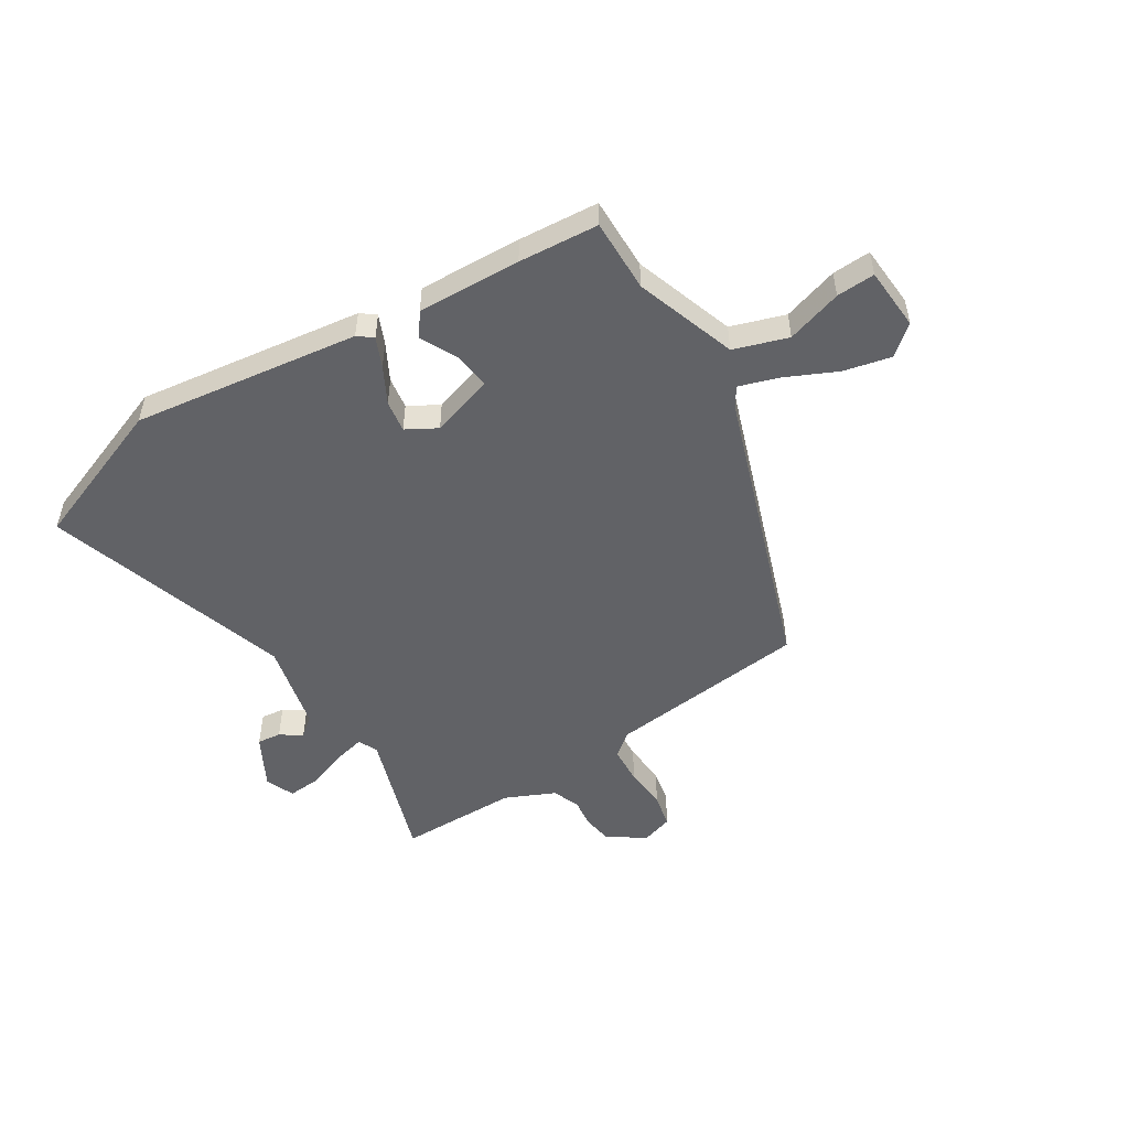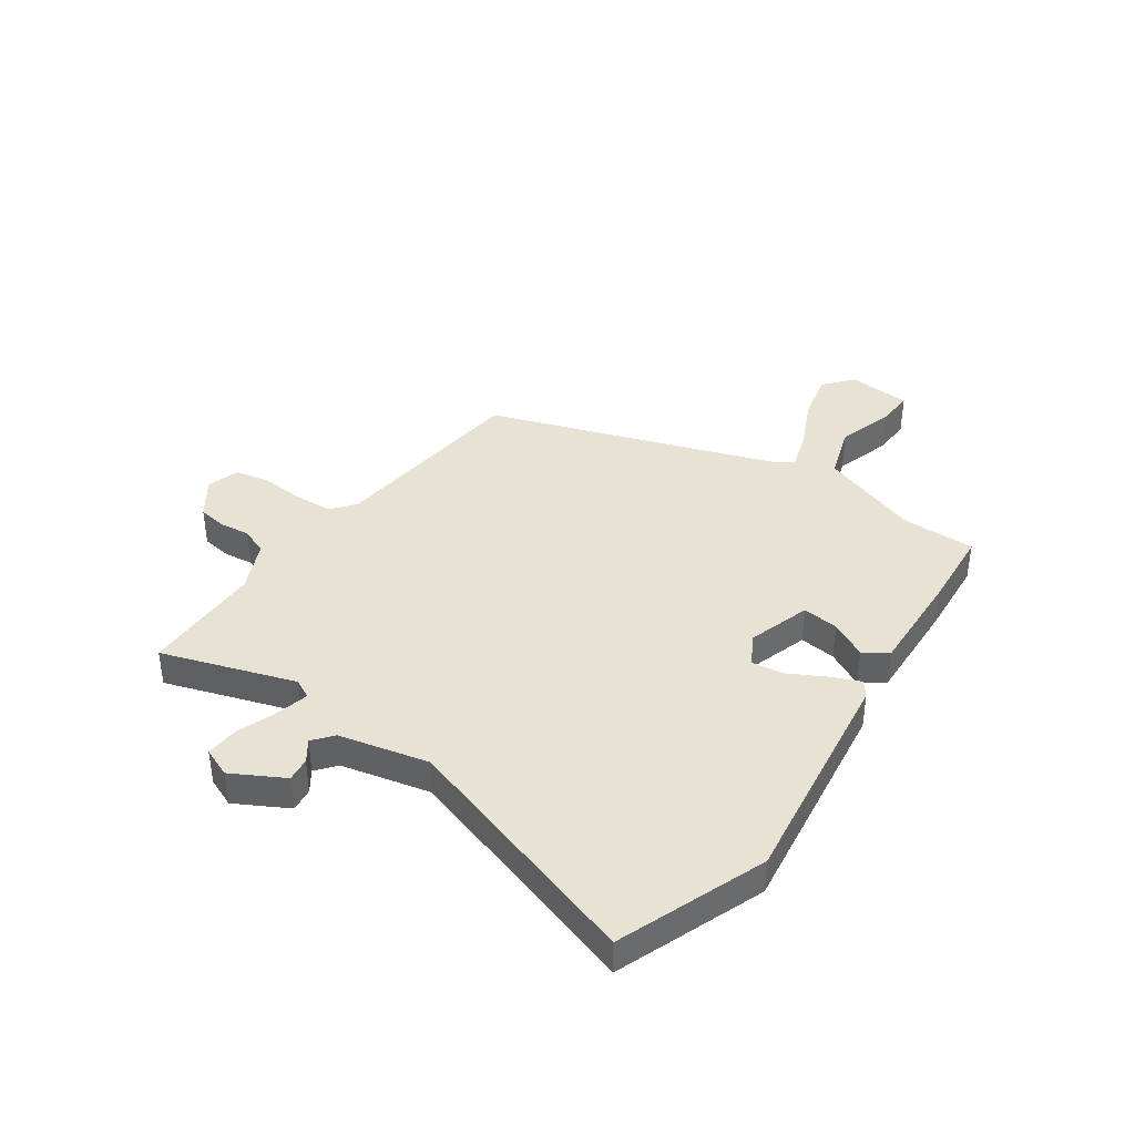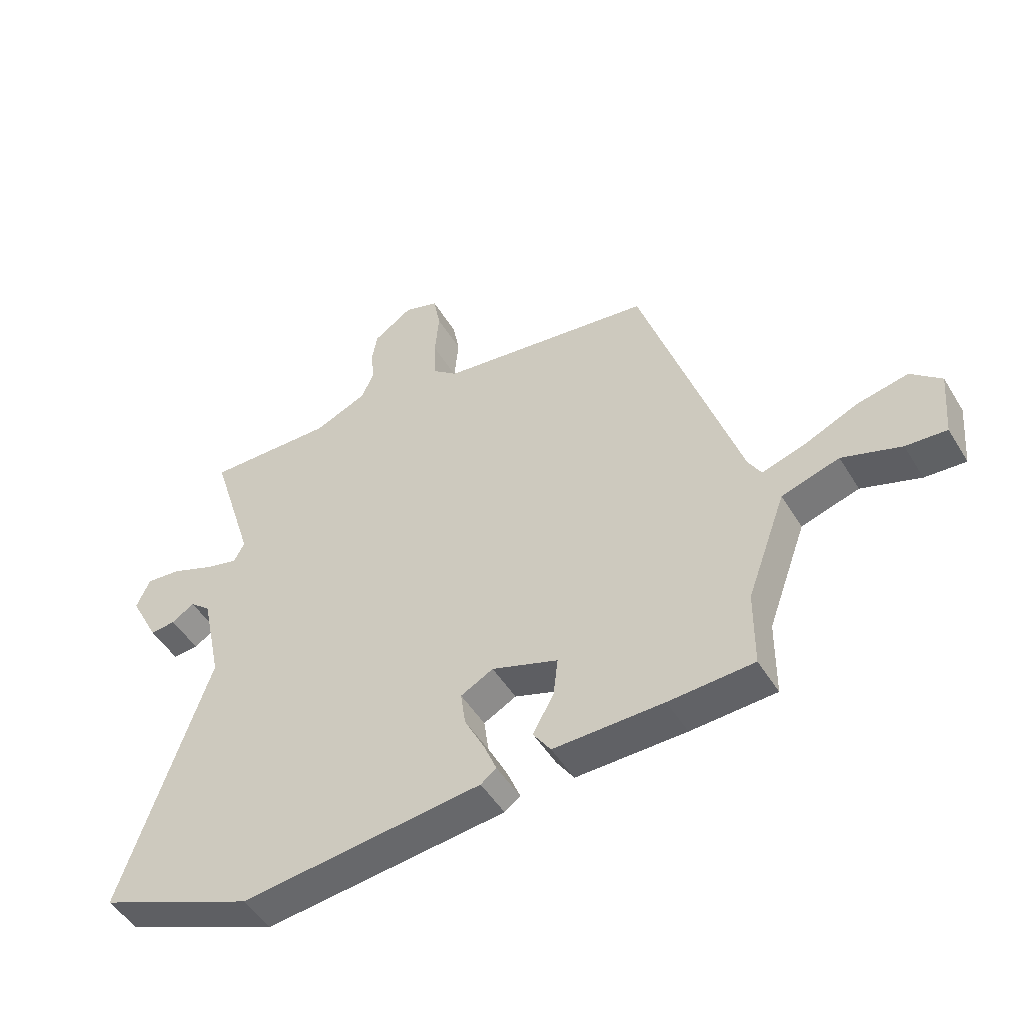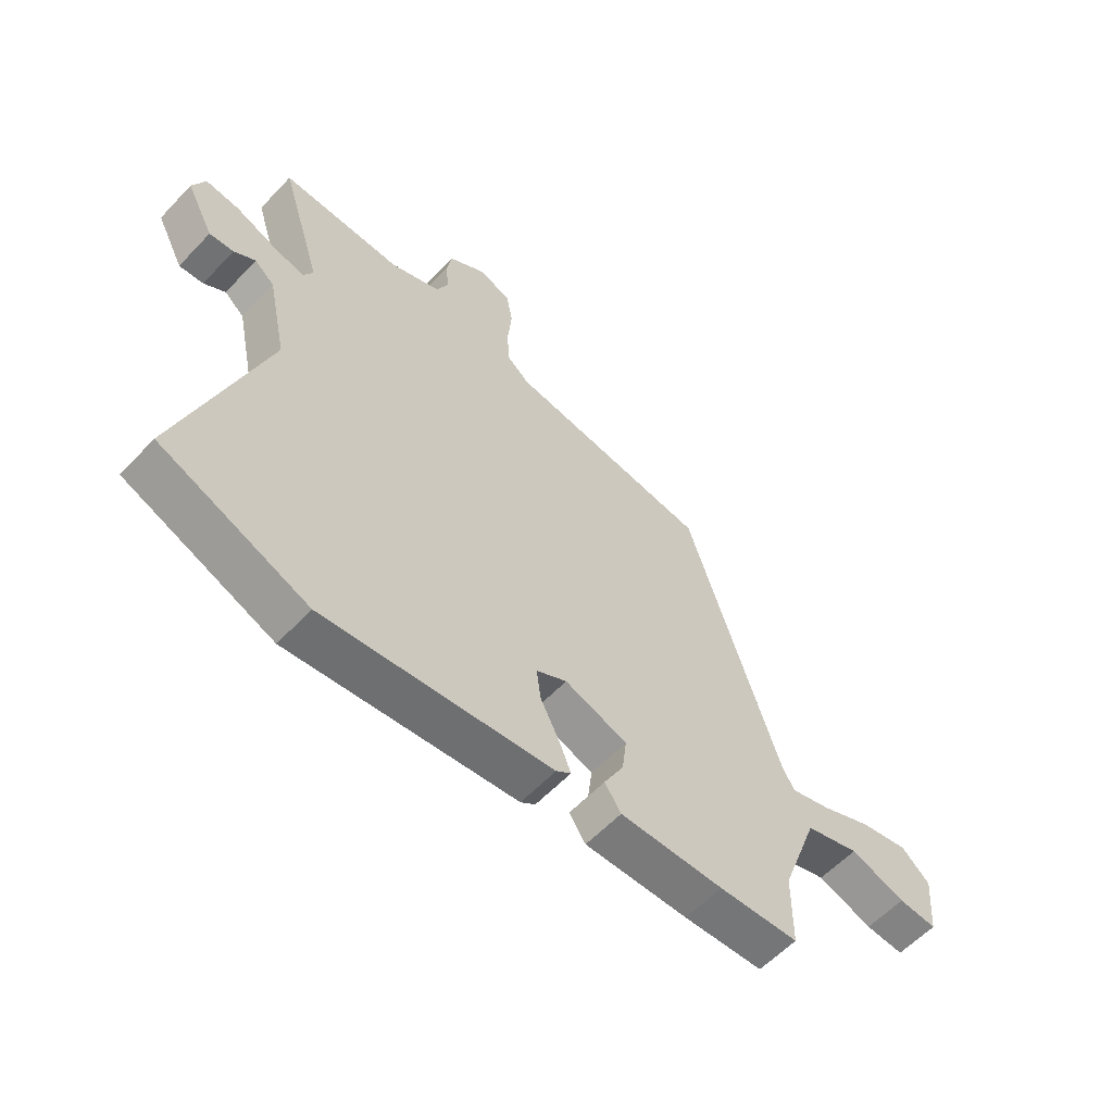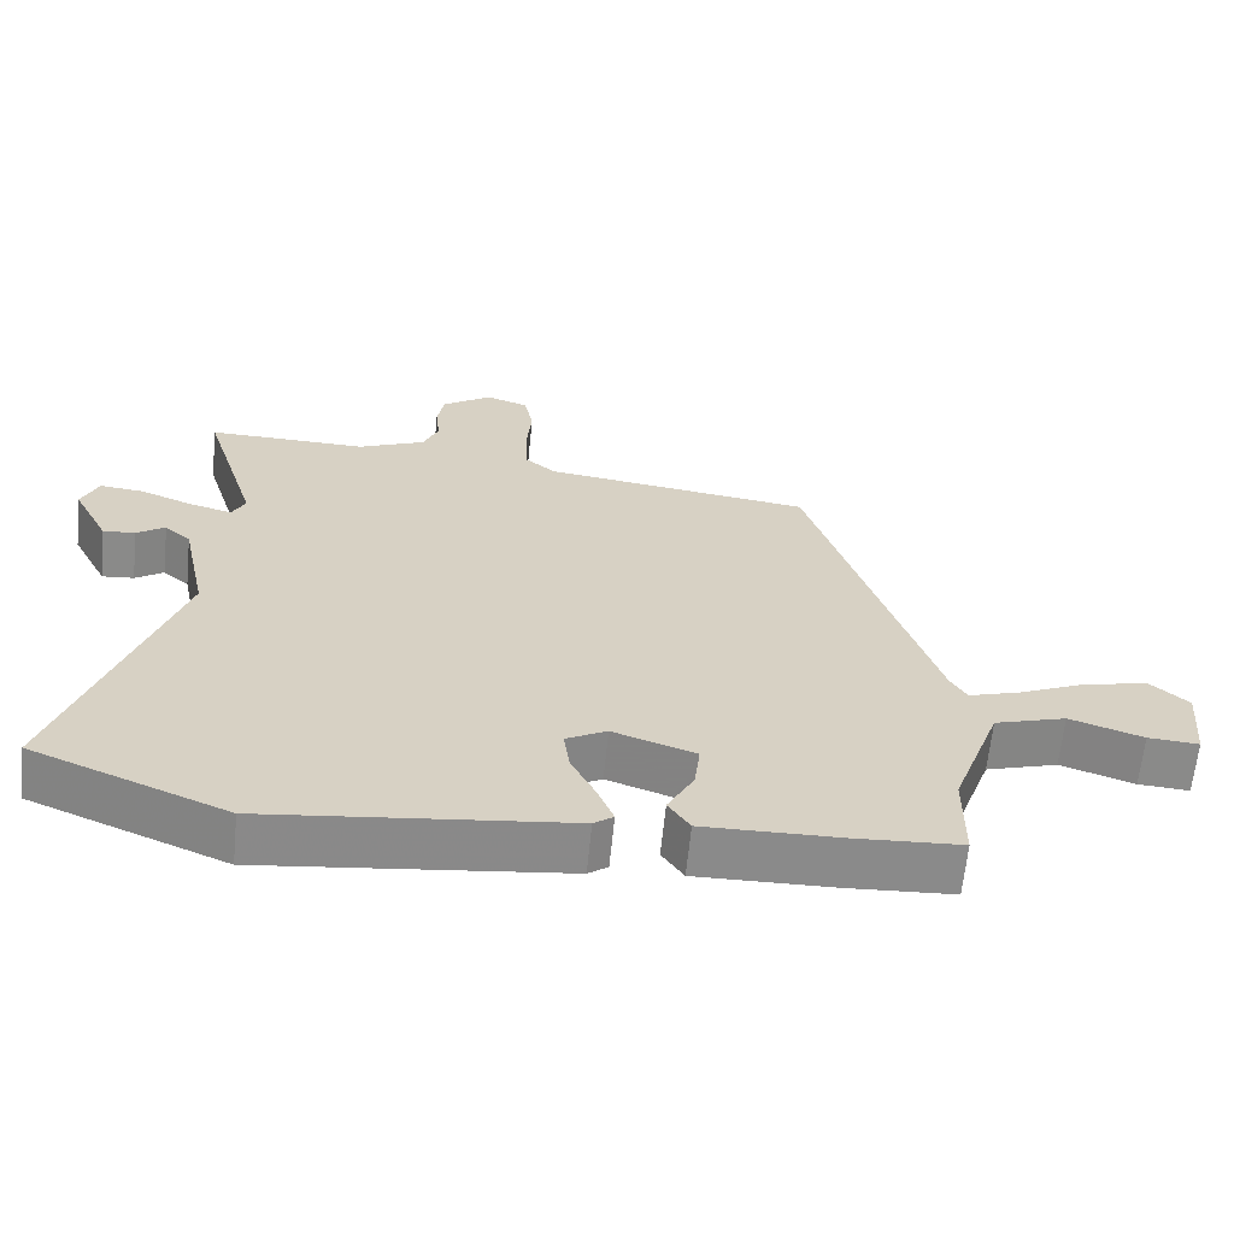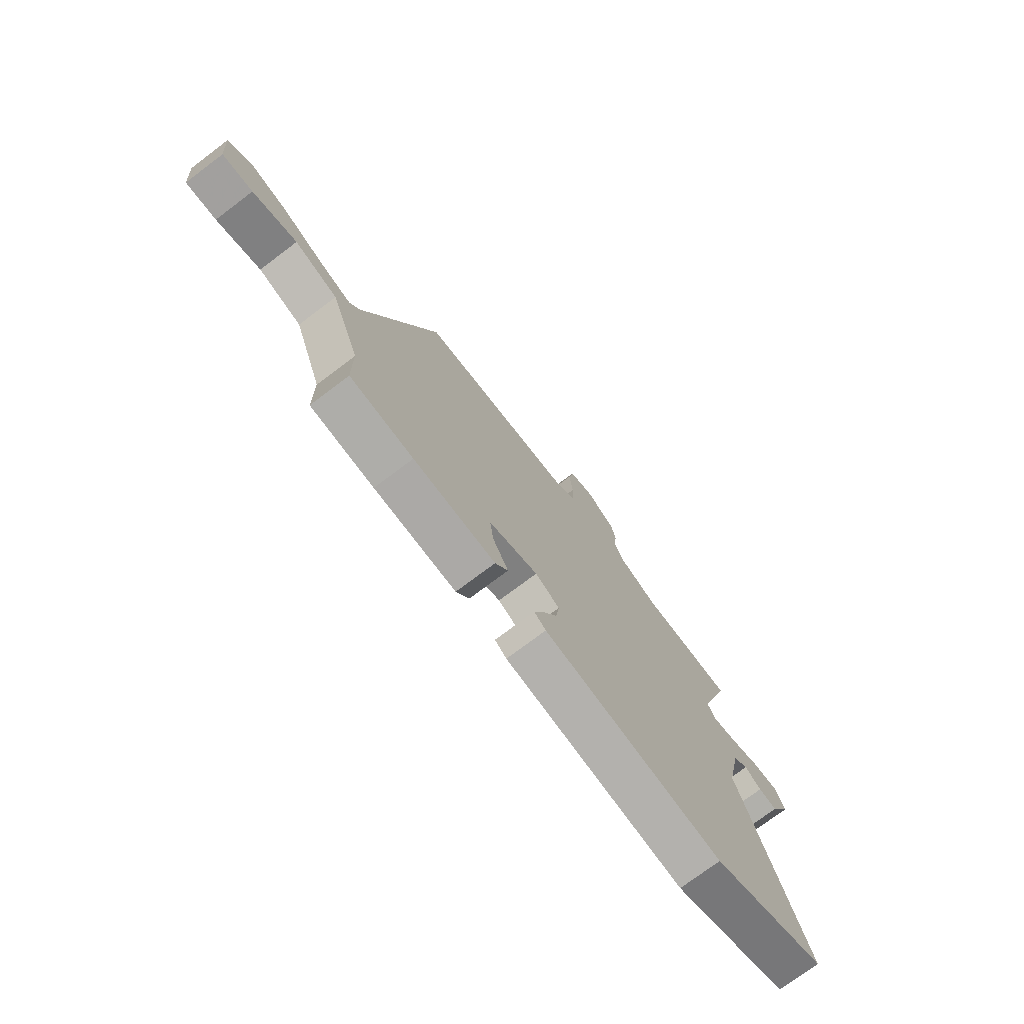
<metadata>
{"format":"obj","ext":"obj","renderer":"f3d","projection":"perspective","resolution":1024,"background":"white","views":[{"elev":-50.7,"azim":-149.2,"up":"+Y"},{"elev":40.0,"azim":123.8,"up":"+Y"},{"elev":-48.9,"azim":-149.8,"up":"+Z"},{"elev":-58.7,"azim":137.1,"up":"+Z"},{"elev":-63.5,"azim":174.3,"up":"+Z"},{"elev":-74.9,"azim":-53.0,"up":"+Z"}]}
</metadata>
<code>
v -0.347 0.07 0.471
v 0.023 0.07 0.52
v 0.065 0.07 0.555
v 0.068 0.07 0.626
v 0.061 0.07 0.706
v 0.073 0.07 0.769
v 0.132 0.07 0.789
v 0.2 0.07 0.743
v 0.209 0.07 0.689
v 0.203 0.07 0.635
v 0.224 0.07 0.585
v 0.316 0.07 0.546
v 0.536 0.07 0.55
v 0.46 0.07 0.306
v 0.478 0.07 0.271
v 0.536 0.07 0.286
v 0.609 0.07 0.315
v 0.67 0.07 0.321
v 0.693 0.07 0.268
v 0.643 0.07 0.172
v 0.599 0.07 0.176
v 0.56 0.07 0.202
v 0.524 0.07 0.171
v 0.489 0.07 0.007
v 0.64 0.07 -0.443
v 0.372 0.07 -0.552
v -0.043 0.07 -0.505
v -0.07 0.07 -0.485
v -0.048 0.07 -0.431
v -0.014 0.07 -0.364
v -0.006 0.07 -0.305
v -0.062 0.07 -0.275
v -0.176 0.07 -0.314
v -0.168 0.07 -0.38
v -0.132 0.07 -0.447
v -0.162 0.07 -0.491
v -0.351 0.07 -0.488
v -0.497 0.07 -0.48
v -0.498 0.07 -0.346
v -0.565 0.07 -0.162
v -0.664 0.07 -0.132
v -0.765 0.07 -0.166
v -0.835 0.07 -0.171
v -0.845 0.07 -0.056
v -0.793 0.07 -0.01
v -0.706 0.07 -0.028
v -0.612 0.07 -0.069
v -0.539 0.07 -0.091
v -0.517 0.07 -0.054
v -0.347 0 0.471
v 0.023 0 0.52
v 0.065 0 0.555
v 0.068 0 0.626
v 0.061 0 0.706
v 0.073 0 0.769
v 0.132 0 0.789
v 0.2 0 0.743
v 0.209 0 0.689
v 0.203 0 0.635
v 0.224 0 0.585
v 0.316 0 0.546
v 0.536 0 0.55
v 0.46 0 0.306
v 0.478 0 0.271
v 0.536 0 0.286
v 0.609 0 0.315
v 0.67 0 0.321
v 0.693 0 0.268
v 0.643 0 0.172
v 0.599 0 0.176
v 0.56 0 0.202
v 0.524 0 0.171
v 0.489 0 0.007
v 0.64 0 -0.443
v 0.372 0 -0.552
v -0.043 0 -0.505
v -0.07 0 -0.485
v -0.048 0 -0.431
v -0.014 0 -0.364
v -0.006 0 -0.305
v -0.062 0 -0.275
v -0.176 0 -0.314
v -0.168 0 -0.38
v -0.132 0 -0.447
v -0.162 0 -0.491
v -0.351 0 -0.488
v -0.497 0 -0.48
v -0.498 0 -0.346
v -0.565 0 -0.162
v -0.664 0 -0.132
v -0.765 0 -0.166
v -0.835 0 -0.171
v -0.845 0 -0.056
v -0.793 0 -0.01
v -0.706 0 -0.028
v -0.612 0 -0.069
v -0.539 0 -0.091
v -0.517 0 -0.054
f 44 45 46 47
f 44 47 48
f 41 42 43 44
f 40 41 44 48
f 39 40 48 49
f 37 38 39
f 34 35 36 37
f 33 34 37 39
f 32 33 39 49
f 27 28 29 30
f 25 26 27 30
f 24 25 30 31
f 23 24 31 32
f 19 20 21 22
f 17 18 19 22
f 16 17 22 23
f 15 16 23 32
f 12 13 14
f 11 12 14 15
f 7 8 9 10
f 7 10 11
f 4 5 6 7
f 3 4 7 11
f 2 3 11 15
f 15 32 49
f 1 2 15 49
f 96 95 94 93
f 97 96 93
f 93 92 91 90
f 97 93 90 89
f 98 97 89 88
f 88 87 86
f 86 85 84 83
f 88 86 83 82
f 98 88 82 81
f 79 78 77 76
f 79 76 75 74
f 80 79 74 73
f 81 80 73 72
f 71 70 69 68
f 71 68 67 66
f 72 71 66 65
f 81 72 65 64
f 63 62 61
f 64 63 61 60
f 59 58 57 56
f 60 59 56
f 56 55 54 53
f 60 56 53 52
f 64 60 52 51
f 98 81 64
f 98 64 51 50
f 1 50 51 2
f 2 51 52 3
f 3 52 53 4
f 4 53 54 5
f 5 54 55 6
f 6 55 56 7
f 7 56 57 8
f 8 57 58 9
f 9 58 59 10
f 10 59 60 11
f 11 60 61 12
f 12 61 62 13
f 13 62 63 14
f 14 63 64 15
f 15 64 65 16
f 16 65 66 17
f 17 66 67 18
f 18 67 68 19
f 19 68 69 20
f 20 69 70 21
f 21 70 71 22
f 22 71 72 23
f 23 72 73 24
f 24 73 74 25
f 25 74 75 26
f 26 75 76 27
f 27 76 77 28
f 28 77 78 29
f 29 78 79 30
f 30 79 80 31
f 31 80 81 32
f 32 81 82 33
f 33 82 83 34
f 34 83 84 35
f 35 84 85 36
f 36 85 86 37
f 37 86 87 38
f 38 87 88 39
f 39 88 89 40
f 40 89 90 41
f 41 90 91 42
f 42 91 92 43
f 43 92 93 44
f 44 93 94 45
f 45 94 95 46
f 46 95 96 47
f 47 96 97 48
f 48 97 98 49
f 49 98 50 1

</code>
